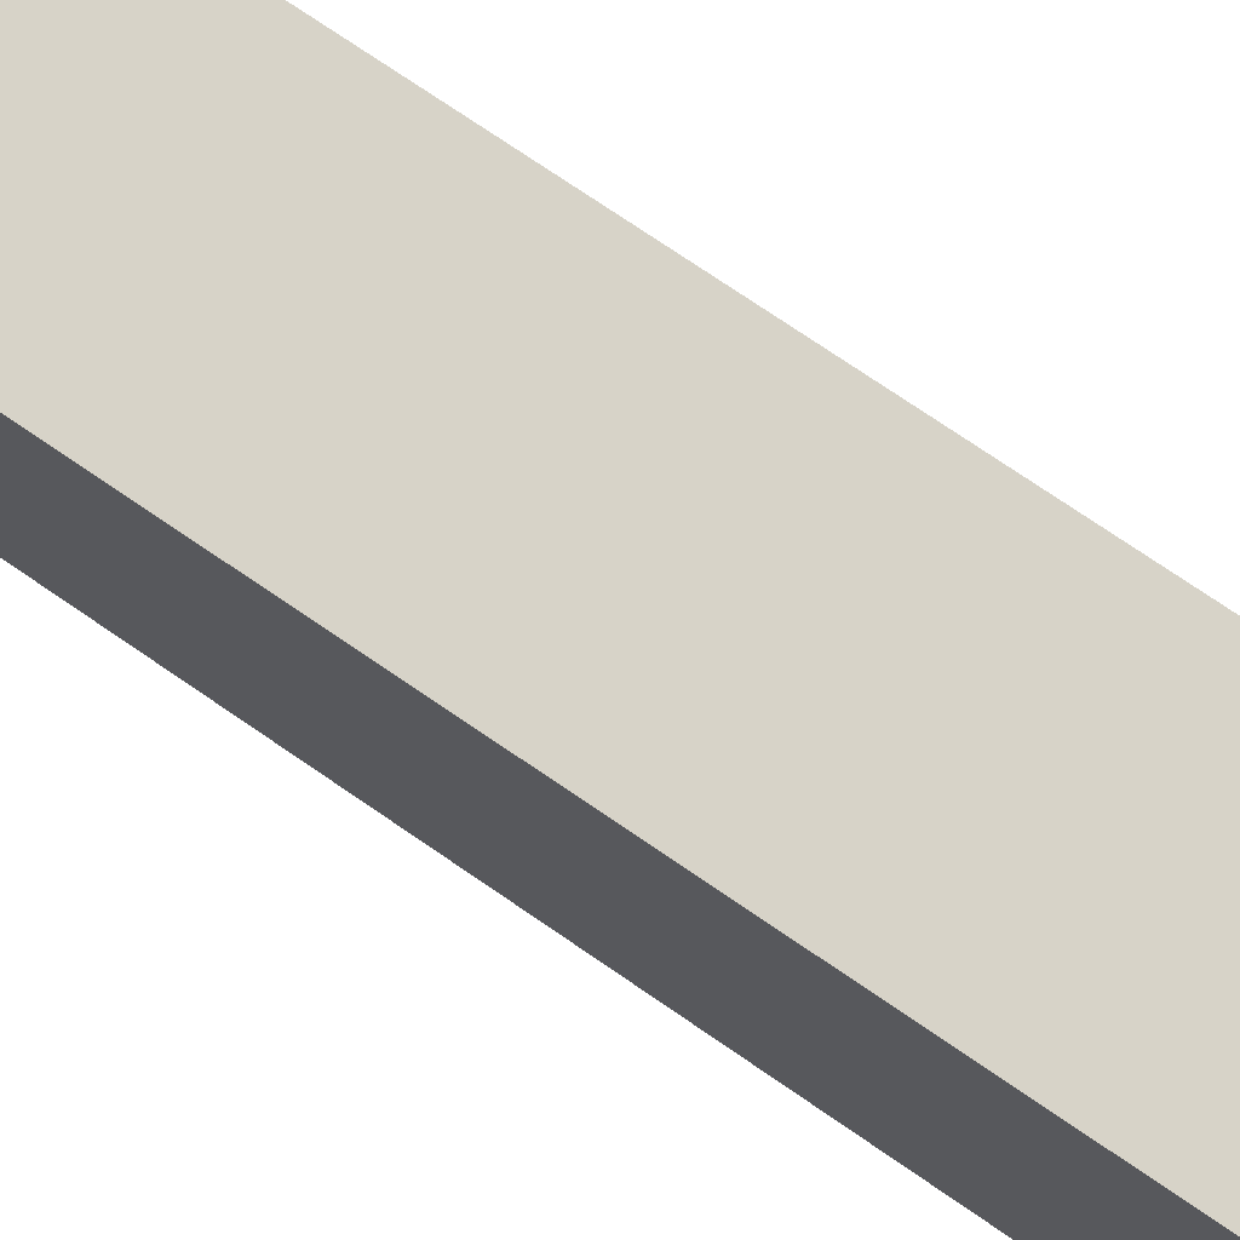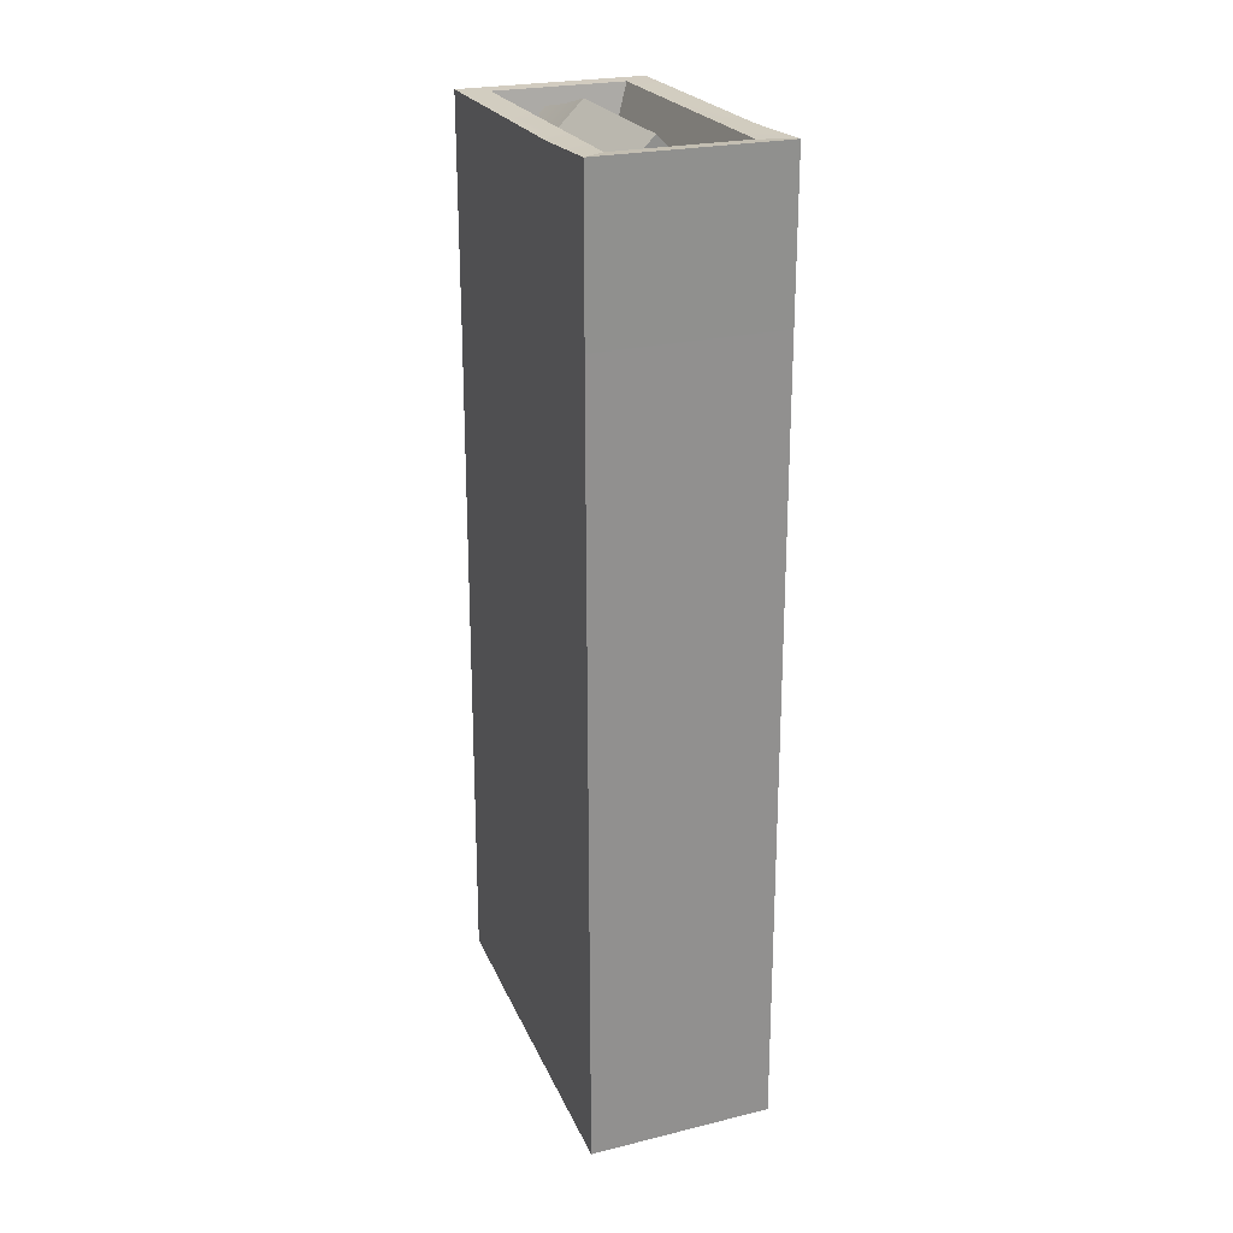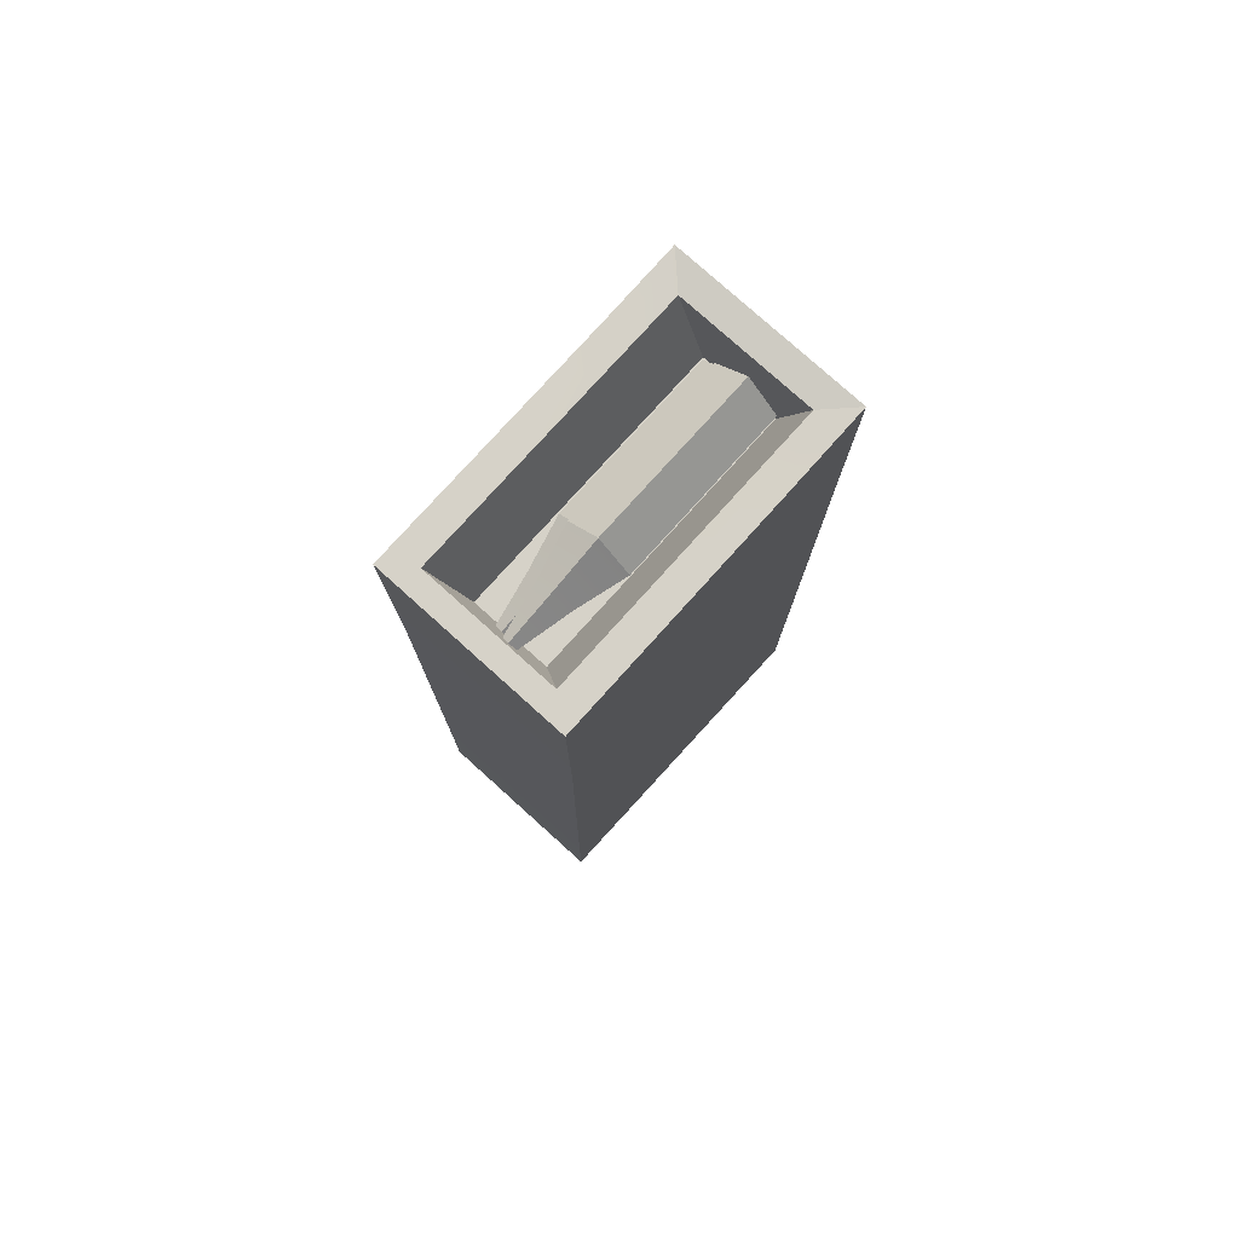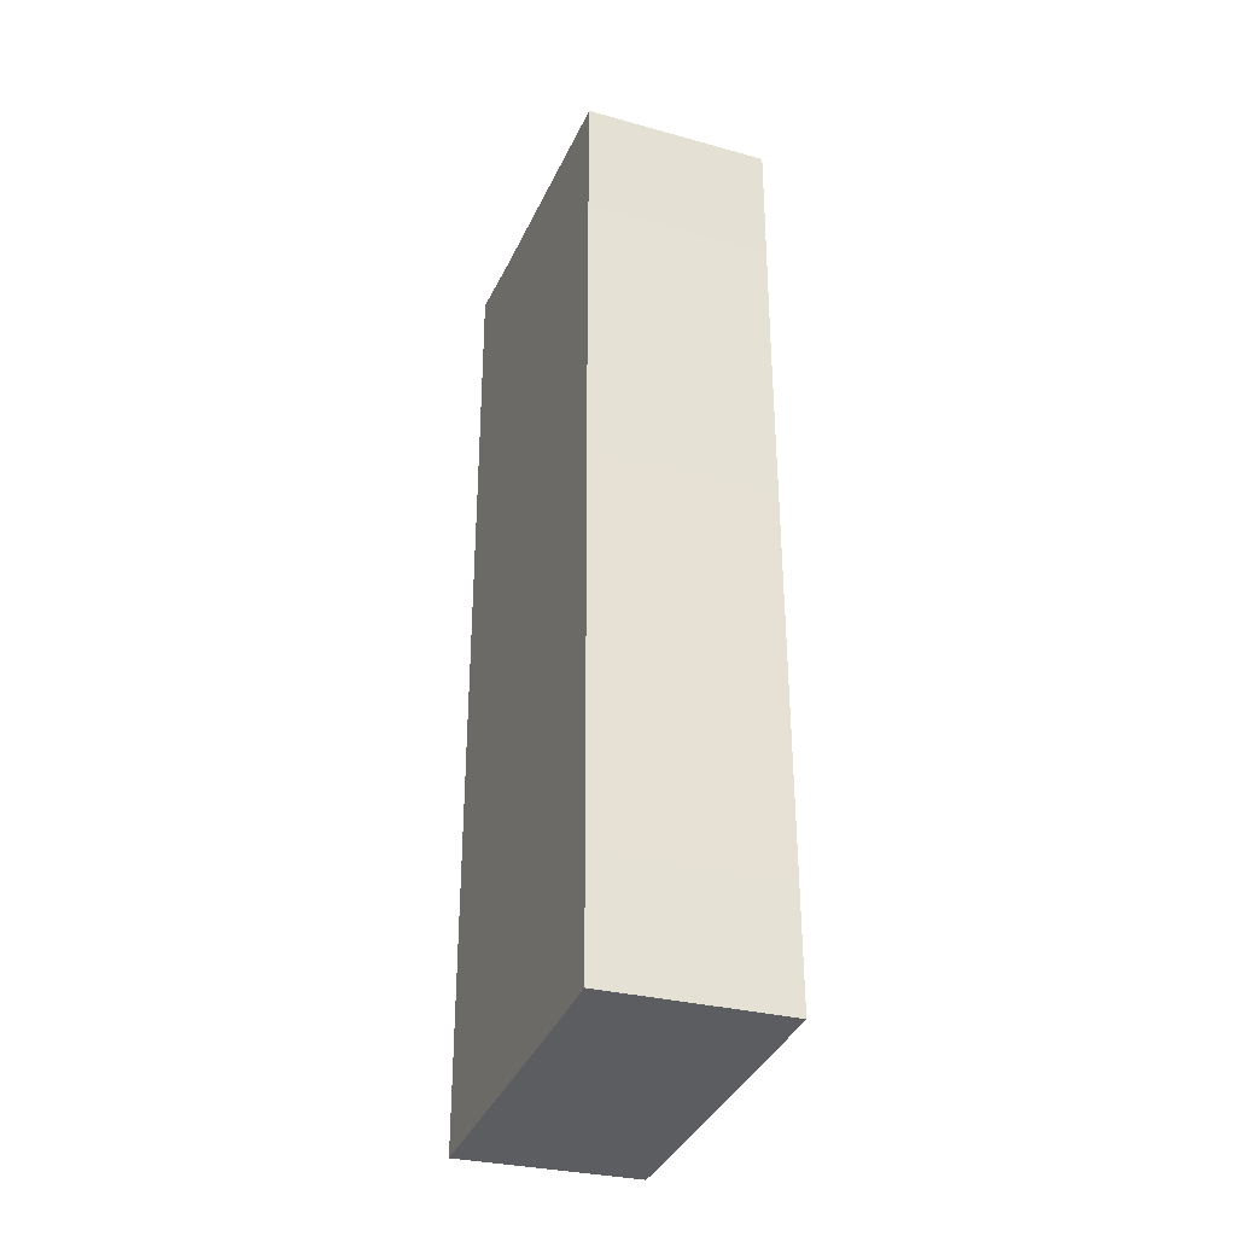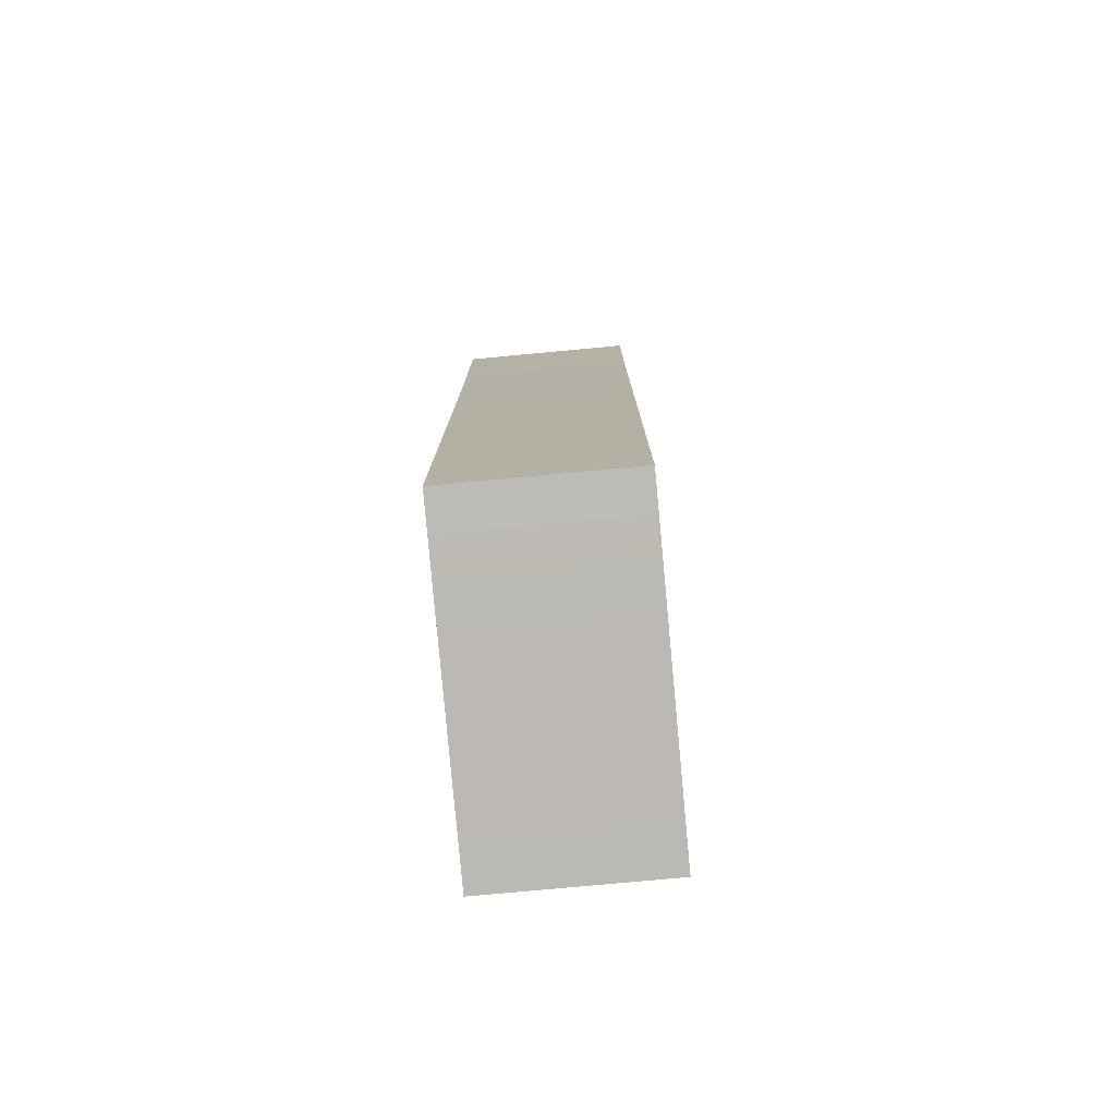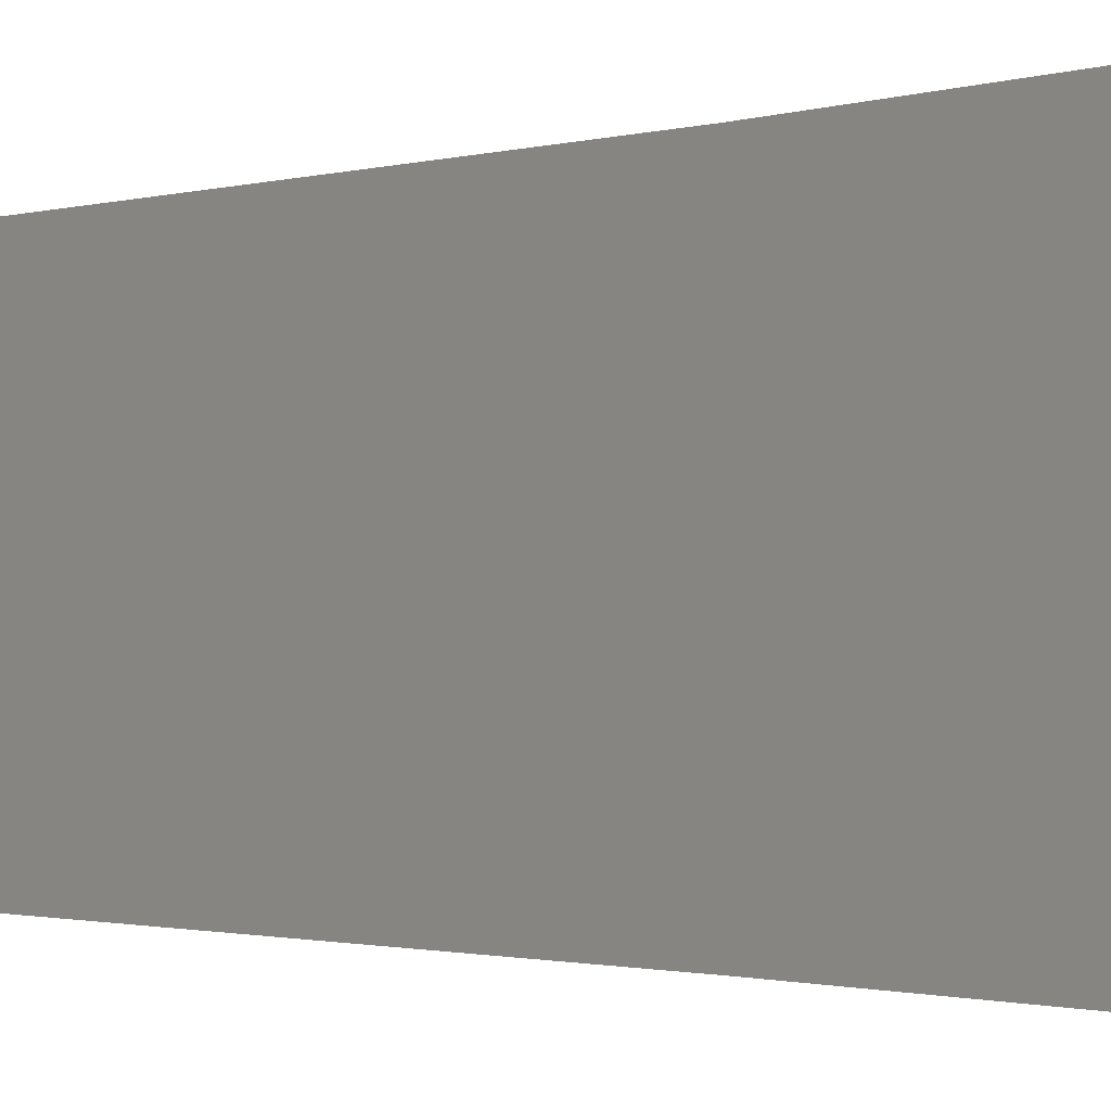
<metadata>
{"format":"obj","ext":"obj","renderer":"f3d","projection":"perspective","resolution":1024,"background":"white","views":[{"elev":76.8,"azim":-55.8,"up":"+Z"},{"elev":24.4,"azim":158.2,"up":"+Y"},{"elev":78.3,"azim":42.0,"up":"+Y"},{"elev":-30.8,"azim":-21.4,"up":"+Y"},{"elev":-77.2,"azim":5.3,"up":"+Y"},{"elev":-1.1,"azim":143.8,"up":"+Z"}]}
</metadata>
<code>
g SM_Wep_MachinePistol_Gen1_Mag_01
v 0.01783 0.04422 -0.009059
v 0.01261 0.04424 -0.008672
v 0.01783 0.04422 -0.01527
v -0.01783 -3.54e-08 -0.01419
v -0.01783 -0.1353 -0.0152
v -0.01783 -0.1371 -0.03218
v -0.01783 -3.54e-08 -0.03146
v -0.01783 0.04422 -0.01527
v -0.01783 0.04487 -0.03146
v -0.007118 0.02805 -0.02638
v 0.007118 0.02805 -0.02638
v 0.007118 0.02805 -0.008672
v -0.007118 0.02805 -0.008672
v 0.007118 0.02805 0.0111
v -0.007118 0.02805 0.0111
v 0.007118 0.02805 0.02351
v -0.007118 0.02805 0.02351
v 0.01783 -3.54e-08 -0.03146
v 0.01783 -0.1371 -0.03218
v 0.01783 -0.1353 -0.0152
v 0.01783 -0.0006453 -0.01527
v 0.01783 0.04487 -0.03146
v 0.01783 0.04422 -0.01527
v 0.01783 -0.1371 -0.03218
v -0.01783 -0.1371 -0.03218
v -0.01783 -0.1353 -0.0152
v 0.01783 -0.1353 -0.0152
v -0.01783 -3.54e-08 -0.03146
v -0.01783 -0.1371 -0.03218
v 0.01783 -0.1371 -0.03218
v 0.01783 -3.54e-08 -0.03146
v -0.01783 0.04487 -0.03146
v 0.01783 0.04487 -0.03146
v 0.01783 -0.0006453 0.01342
v 0.01783 -0.132 0.01518
v 0.01783 -0.1299 0.03218
v 0.01783 -0.0006453 0.03073
v 0.01783 0.04422 0.01342
v 0.01783 0.04422 0.03073
v -0.01783 -0.132 0.01518
v -0.01783 -0.1299 0.03218
v 0.01783 -0.1299 0.03218
v 0.01783 -0.132 0.01518
v -0.01783 -0.132 0.01518
v -0.01783 -0.0006453 0.03073
v -0.01783 -0.1299 0.03218
v -0.01783 -0.0006453 0.01342
v -0.01783 0.04422 0.01342
v -0.01783 0.04422 0.03073
v 0.01783 -0.0006453 0.007758
v 0.01783 -0.1326 0.009182
v 0.01783 -0.132 0.01518
v 0.01783 -0.0006453 0.01342
v 0.01783 0.04422 0.007758
v 0.01783 0.04422 0.01342
v -0.01783 -0.1326 0.009182
v -0.01783 -0.132 0.01518
v 0.01783 -0.132 0.01518
v 0.01783 -0.1326 0.009182
v -0.01783 -0.1326 0.009182
v -0.01783 -0.0006453 0.01342
v -0.01783 -0.132 0.01518
v -0.01783 -0.0006453 0.007758
v -0.01783 0.04422 0.007758
v -0.01783 0.04422 0.01342
v 0.01783 -0.0006453 -0.009059
v 0.01783 -0.1346 -0.008625
v 0.01783 -0.1326 0.009182
v 0.01783 -0.0006453 0.007758
v 0.01783 0.04422 -0.009059
v 0.01783 0.04422 0.007758
v -0.01783 -0.1346 -0.008625
v -0.01783 -0.1326 0.009182
v 0.01783 -0.1326 0.009182
v 0.01783 -0.1346 -0.008625
v -0.01783 -0.1346 -0.008625
v -0.01783 -0.0006453 0.007758
v -0.01783 -0.1326 0.009182
v -0.01783 -3.54e-08 -0.007976
v -0.01783 0.04422 -0.009059
v -0.01783 0.04422 0.007758
v 0.01783 -0.1353 -0.0152
v 0.01783 -0.1346 -0.008625
v 0.01783 -0.0006453 -0.009059
v 0.01783 -0.0006453 -0.01527
v 0.01783 0.04422 -0.01527
v 0.01783 0.04422 -0.009059
v -0.01783 -0.1353 -0.0152
v -0.01783 -0.1346 -0.008625
v 0.01783 -0.1346 -0.008625
v 0.01783 -0.1353 -0.0152
v -0.01783 -3.54e-08 -0.01419
v -0.01783 -0.1346 -0.008625
v -0.01783 -0.1353 -0.0152
v -0.01783 -3.54e-08 -0.007976
v -0.01783 0.04422 -0.01527
v -0.01783 0.04422 -0.009059
v -0.01783 0.04487 -0.03146
v -0.01261 0.04424 -0.02638
v -0.01261 0.04424 -0.008672
v -0.01783 0.04422 -0.01527
v -0.01783 0.04422 -0.009059
v -0.01261 0.04424 0.0111
v -0.01783 0.04422 0.007758
v -0.01783 0.04422 0.01342
v -0.01261 0.04424 0.02671
v -0.01783 0.04422 0.03073
v 0.01783 0.04422 -0.01527
v 0.01261 0.04424 -0.02638
v 0.01783 0.04487 -0.03146
v 0.01261 0.04424 -0.008672
v 0.01783 0.04422 0.007758
v 0.01783 0.04422 -0.009059
v 0.01261 0.04424 0.0111
v 0.01783 0.04422 0.01342
v 0.01783 0.04422 0.03073
v 0.01261 0.04424 0.02671
v 0.01783 0.04487 -0.03146
v 0.01261 0.04424 -0.02638
v -0.01261 0.04424 -0.02638
v -0.01783 0.04487 -0.03146
v -0.01261 0.04424 -0.02638
v -0.007118 0.02805 -0.02638
v -0.007118 0.02805 -0.008672
v -0.01261 0.04424 -0.008672
v -0.007118 0.02805 0.0111
v -0.01261 0.04424 0.0111
v -0.007118 0.02805 0.02351
v -0.01261 0.04424 0.02671
v 0.01261 0.04424 -0.008672
v 0.007118 0.02805 -0.02638
v 0.01261 0.04424 -0.02638
v 0.007118 0.02805 -0.008672
v 0.01261 0.04424 0.0111
v 0.007118 0.02805 0.0111
v 0.01261 0.04424 0.02671
v 0.007118 0.02805 0.02351
v 0.01261 0.04424 -0.02638
v 0.007118 0.02805 -0.02638
v -0.007118 0.02805 -0.02638
v -0.01261 0.04424 -0.02638
v -0.00596 0.03271 -0.02476
v -0.0001084 0.03857 -0.02476
v -0.0001084 0.03857 0.006364
v -0.00596 0.03271 0.006364
v -0.0001084 0.03857 -0.02476
v 0.005744 0.03271 -0.02476
v 0.005744 0.03271 0.006364
v -0.0001084 0.03857 0.006364
v 0.005744 0.03271 -0.02476
v -0.0001084 0.02686 -0.02476
v -0.0001084 0.02686 0.006364
v 0.005744 0.03271 0.006364
v -0.0001084 0.02686 -0.02476
v -0.00596 0.03271 -0.02476
v -0.00596 0.03271 0.006364
v -0.0001084 0.02686 0.006364
v -0.001239 0.03271 0.02626
v -0.0001084 0.03385 0.02626
v 0.001023 0.03271 0.02626
v -0.0001084 0.03158 0.02626
v -0.0001084 0.02686 -0.02476
v 0.005744 0.03271 -0.02476
v -0.0001084 0.03857 -0.02476
v -0.00596 0.03271 -0.02476
v -0.00596 0.03271 0.006364
v -0.003473 0.03271 0.01594
v -0.0001084 0.02935 0.01594
v -0.0001084 0.02686 0.006364
v -0.0001084 0.02686 0.006364
v -0.0001084 0.02935 0.01594
v 0.003256 0.03271 0.01594
v 0.005744 0.03271 0.006364
v 0.005744 0.03271 0.006364
v 0.003256 0.03271 0.01594
v -0.0001084 0.03608 0.01594
v -0.0001084 0.03857 0.006364
v -0.0001084 0.03857 0.006364
v -0.0001084 0.03608 0.01594
v -0.003473 0.03271 0.01594
v -0.00596 0.03271 0.006364
v -0.003473 0.03271 0.01594
v -0.001239 0.03271 0.02626
v -0.0001084 0.03158 0.02626
v -0.0001084 0.02935 0.01594
v -0.0001084 0.02935 0.01594
v -0.0001084 0.03158 0.02626
v 0.001023 0.03271 0.02626
v 0.003256 0.03271 0.01594
v 0.003256 0.03271 0.01594
v 0.001023 0.03271 0.02626
v -0.0001084 0.03385 0.02626
v -0.0001084 0.03608 0.01594
v -0.0001084 0.03608 0.01594
v -0.0001084 0.03385 0.02626
v -0.001239 0.03271 0.02626
v -0.003473 0.03271 0.01594
v -0.002968 0.03984 -0.02359
v 0.002884 0.04569 -0.02359
v 0.002884 0.04569 0.007538
v -0.002968 0.03984 0.007538
v 0.002884 0.04569 -0.02359
v 0.008736 0.03984 -0.02359
v 0.008736 0.03984 0.007538
v 0.002884 0.04569 0.007538
v 0.008736 0.03984 -0.02359
v 0.002884 0.03398 -0.02359
v 0.002884 0.03398 0.007538
v 0.008736 0.03984 0.007538
v 0.002884 0.03398 -0.02359
v -0.002968 0.03984 -0.02359
v -0.002968 0.03984 0.007538
v 0.002884 0.03398 0.007538
v 0.001753 0.03984 0.02691
v 0.002884 0.04097 0.02691
v 0.004015 0.03984 0.02691
v 0.002884 0.03871 0.02691
v 0.002884 0.03398 -0.02359
v 0.008736 0.03984 -0.02359
v 0.002884 0.04569 -0.02359
v -0.002968 0.03984 -0.02359
v -0.002968 0.03984 0.007538
v -0.000481 0.03984 0.0166
v 0.002884 0.03647 0.0166
v 0.002884 0.03398 0.007538
v 0.002884 0.03398 0.007538
v 0.002884 0.03647 0.0166
v 0.006248 0.03984 0.0166
v 0.008736 0.03984 0.007538
v 0.008736 0.03984 0.007538
v 0.006248 0.03984 0.0166
v 0.002884 0.0432 0.0166
v 0.002884 0.04569 0.007538
v 0.002884 0.04569 0.007538
v 0.002884 0.0432 0.0166
v -0.000481 0.03984 0.0166
v -0.002968 0.03984 0.007538
v -0.000481 0.03984 0.0166
v 0.001753 0.03984 0.02691
v 0.002884 0.03871 0.02691
v 0.002884 0.03647 0.0166
v 0.002884 0.03647 0.0166
v 0.002884 0.03871 0.02691
v 0.004015 0.03984 0.02691
v 0.006248 0.03984 0.0166
v 0.006248 0.03984 0.0166
v 0.004015 0.03984 0.02691
v 0.002884 0.04097 0.02691
v 0.002884 0.0432 0.0166
v 0.002884 0.0432 0.0166
v 0.002884 0.04097 0.02691
v 0.001753 0.03984 0.02691
v -0.000481 0.03984 0.0166
v 0.01783 -0.1299 0.03218
v -0.01783 -0.1299 0.03218
v -0.01783 -0.0006453 0.03073
v 0.01783 -0.0006453 0.03073
v -0.01783 0.04422 0.03073
v 0.01783 0.04422 0.03073
v -0.007118 0.02805 0.02351
v 0.007118 0.02805 0.02351
v 0.01261 0.04424 0.02671
v -0.01261 0.04424 0.02671
v 0.01261 0.04424 0.02671
v 0.01783 0.04422 0.03073
v -0.01783 0.04422 0.03073
v -0.01261 0.04424 0.02671
g SM_Wep_MachinePistol_Gen1_Mag_01_0
f 3 2 1
f 6 5 4
f 7 6 4
f 4 8 7
f 8 9 7
f 12 11 10
f 13 12 10
f 14 12 13
f 15 14 13
f 16 14 15
f 17 16 15
f 20 19 18
f 21 20 18
f 21 18 22
f 23 21 22
f 26 25 24
f 27 26 24
f 30 29 28
f 31 30 28
f 28 32 31
f 32 33 31
f 36 35 34
f 37 36 34
f 34 38 37
f 38 39 37
f 42 41 40
f 43 42 40
f 46 45 44
f 45 47 44
f 47 45 48
f 45 49 48
f 52 51 50
f 53 52 50
f 50 54 53
f 54 55 53
f 58 57 56
f 59 58 56
f 62 61 60
f 61 63 60
f 63 61 64
f 61 65 64
f 68 67 66
f 69 68 66
f 66 70 69
f 70 71 69
f 74 73 72
f 75 74 72
f 78 77 76
f 77 79 76
f 79 77 80
f 77 81 80
f 84 83 82
f 85 84 82
f 85 86 84
f 86 87 84
f 90 89 88
f 91 90 88
f 94 93 92
f 93 95 92
f 92 95 96
f 95 97 96
f 100 99 98
f 101 100 98
f 102 100 101
f 103 100 102
f 104 103 102
f 105 103 104
f 106 103 105
f 107 106 105
f 110 109 108
f 109 111 108
f 113 111 112
f 111 114 112
f 112 114 115
f 115 114 116
f 114 117 116
f 120 119 118
f 121 120 118
f 124 123 122
f 125 124 122
f 126 124 125
f 127 126 125
f 128 126 127
f 129 128 127
f 132 131 130
f 131 133 130
f 130 133 134
f 133 135 134
f 134 135 136
f 135 137 136
f 140 139 138
f 141 140 138
f 144 143 142
f 145 144 142
f 148 147 146
f 149 148 146
f 152 151 150
f 153 152 150
f 156 155 154
f 157 156 154
f 160 159 158
f 161 160 158
f 164 163 162
f 165 164 162
f 168 167 166
f 169 168 166
f 172 171 170
f 173 172 170
f 176 175 174
f 177 176 174
f 180 179 178
f 181 180 178
f 184 183 182
f 185 184 182
f 188 187 186
f 189 188 186
f 192 191 190
f 193 192 190
f 196 195 194
f 197 196 194
f 200 199 198
f 201 200 198
f 204 203 202
f 205 204 202
f 208 207 206
f 209 208 206
f 212 211 210
f 213 212 210
f 216 215 214
f 217 216 214
f 220 219 218
f 221 220 218
f 224 223 222
f 225 224 222
f 228 227 226
f 229 228 226
f 232 231 230
f 233 232 230
f 236 235 234
f 237 236 234
f 240 239 238
f 241 240 238
f 244 243 242
f 245 244 242
f 248 247 246
f 249 248 246
f 252 251 250
f 253 252 250
f 256 255 254
f 257 256 254
f 258 256 257
f 259 258 257
f 262 261 260
f 263 262 260
f 266 265 264
f 267 266 264

</code>
